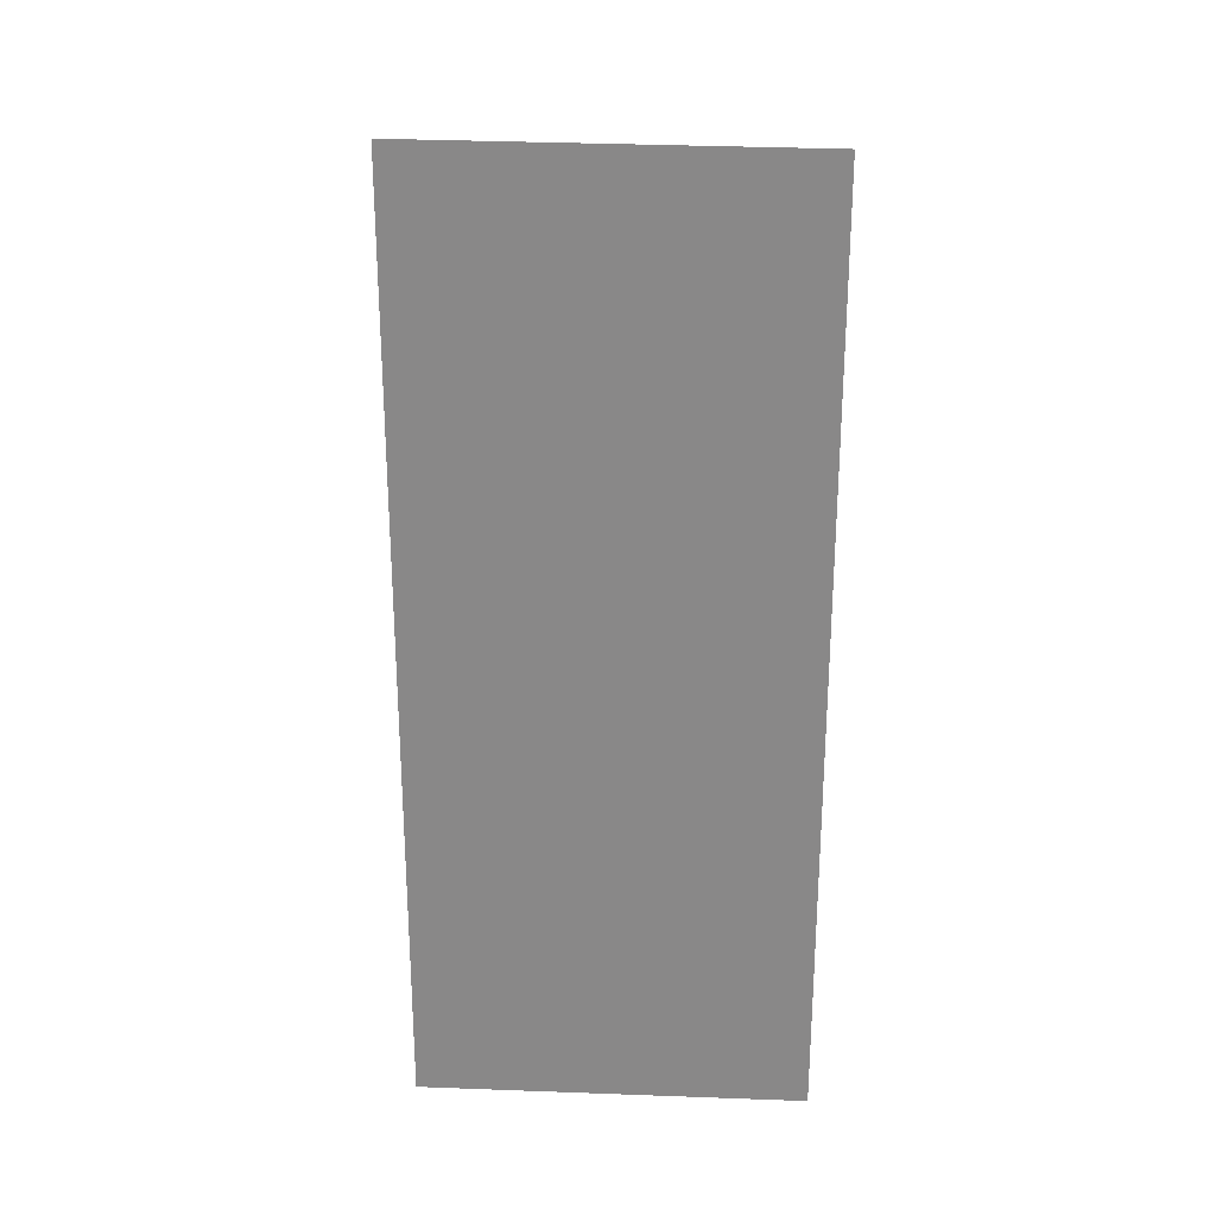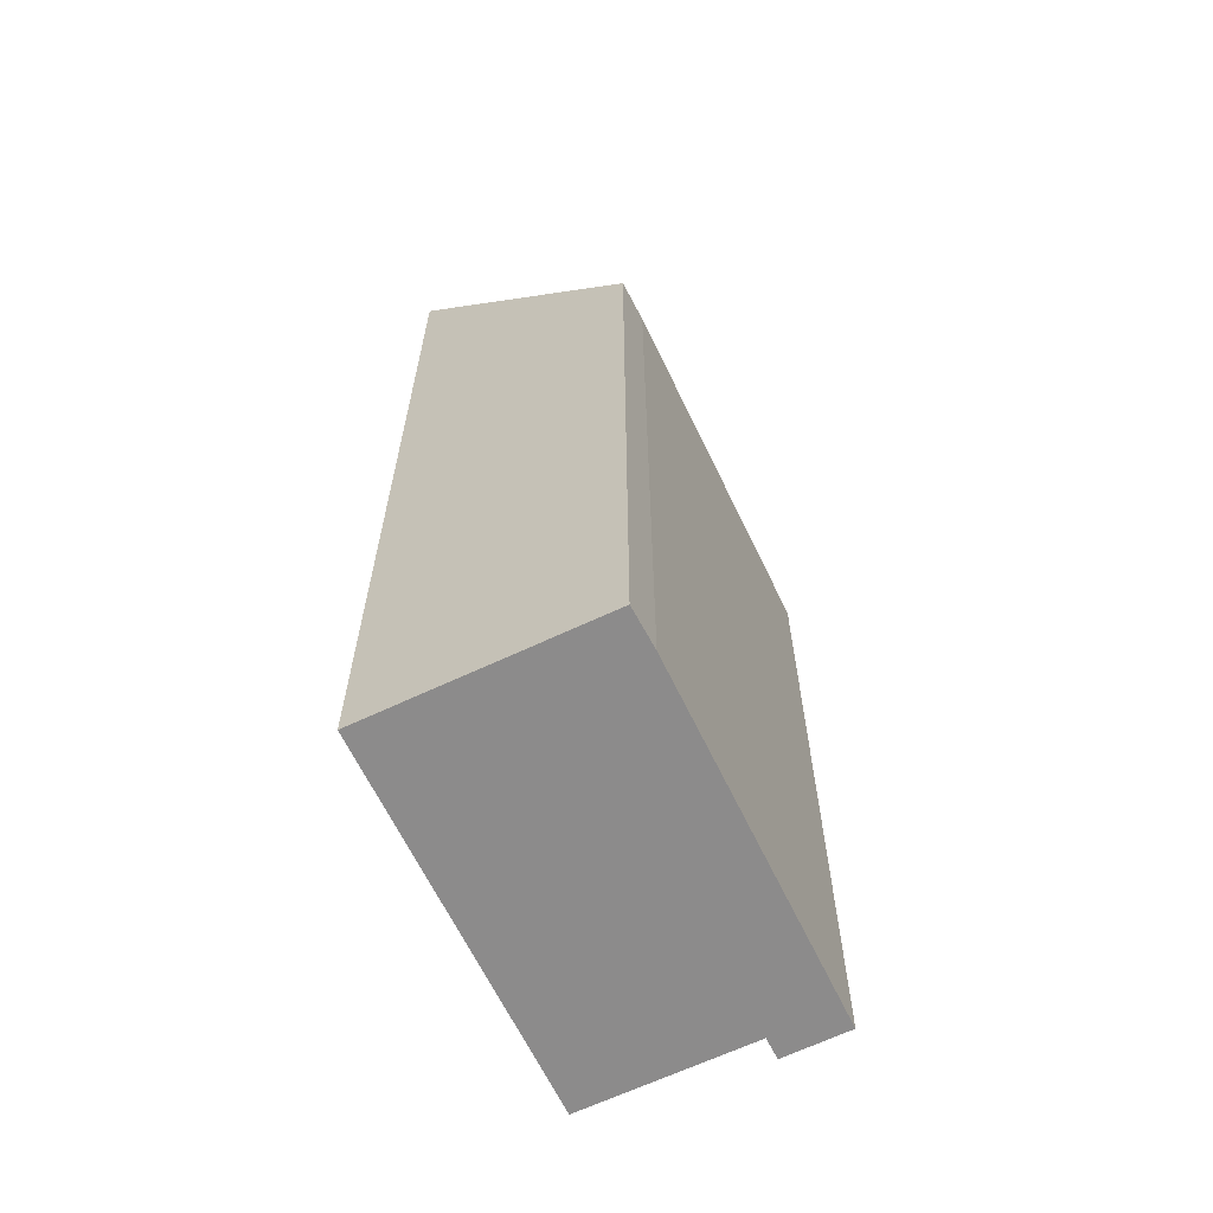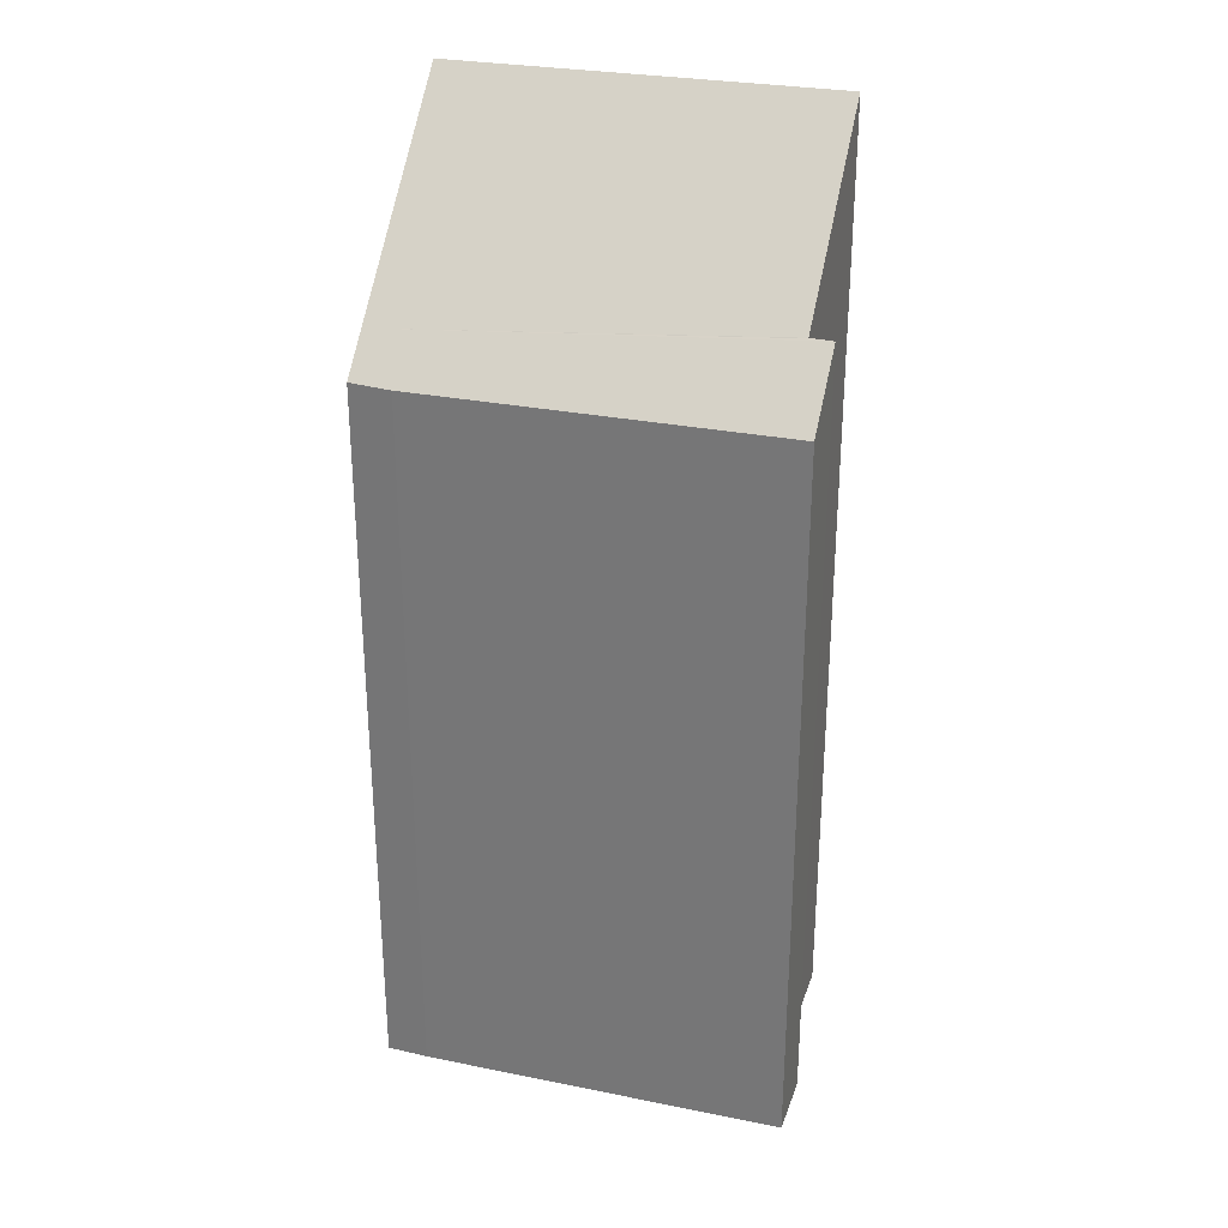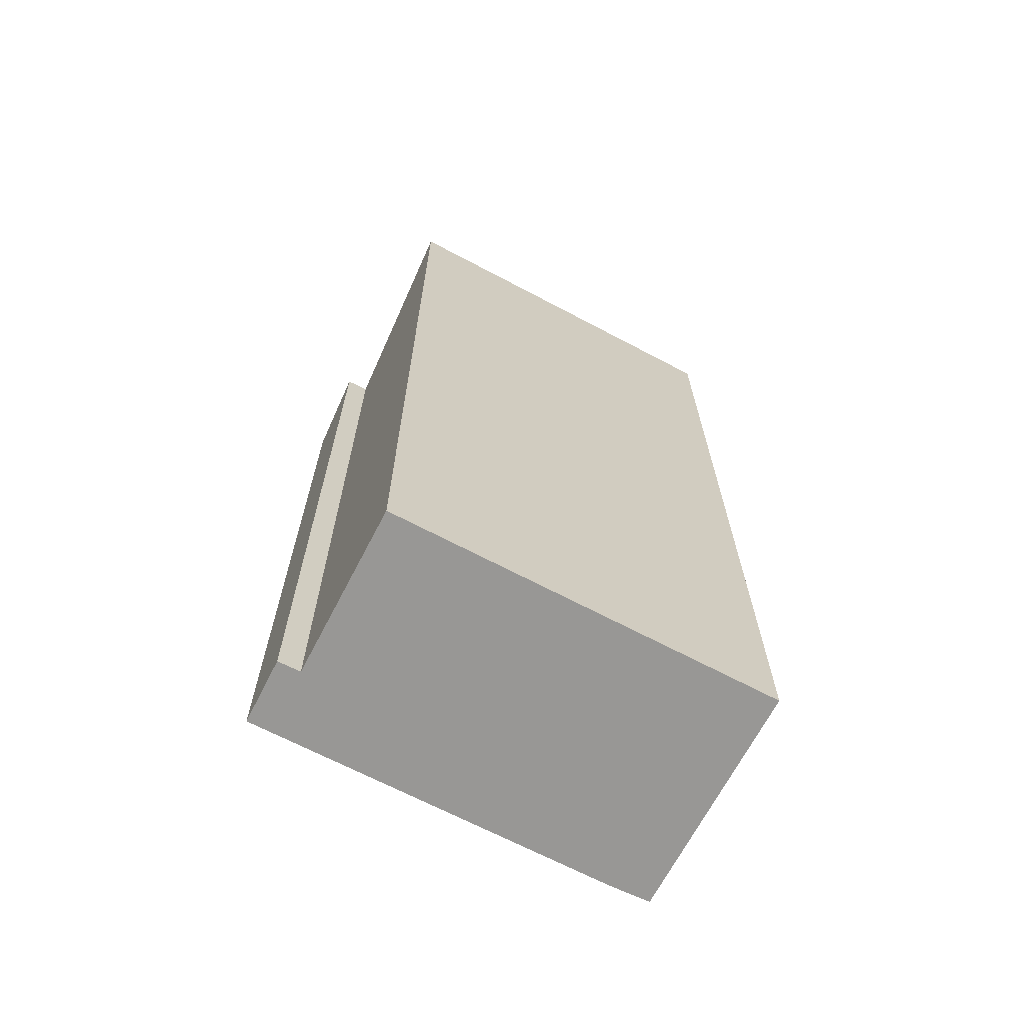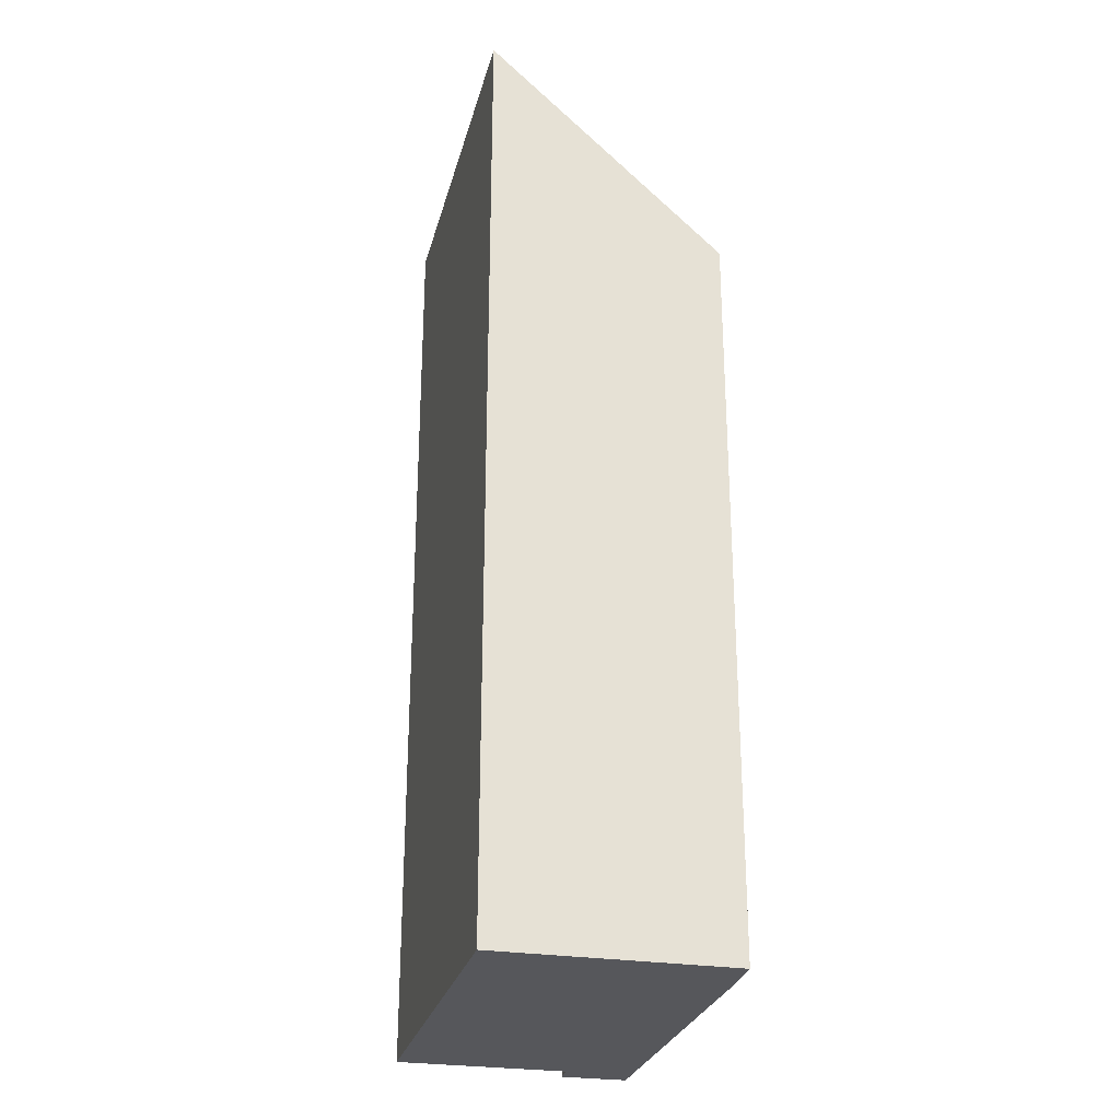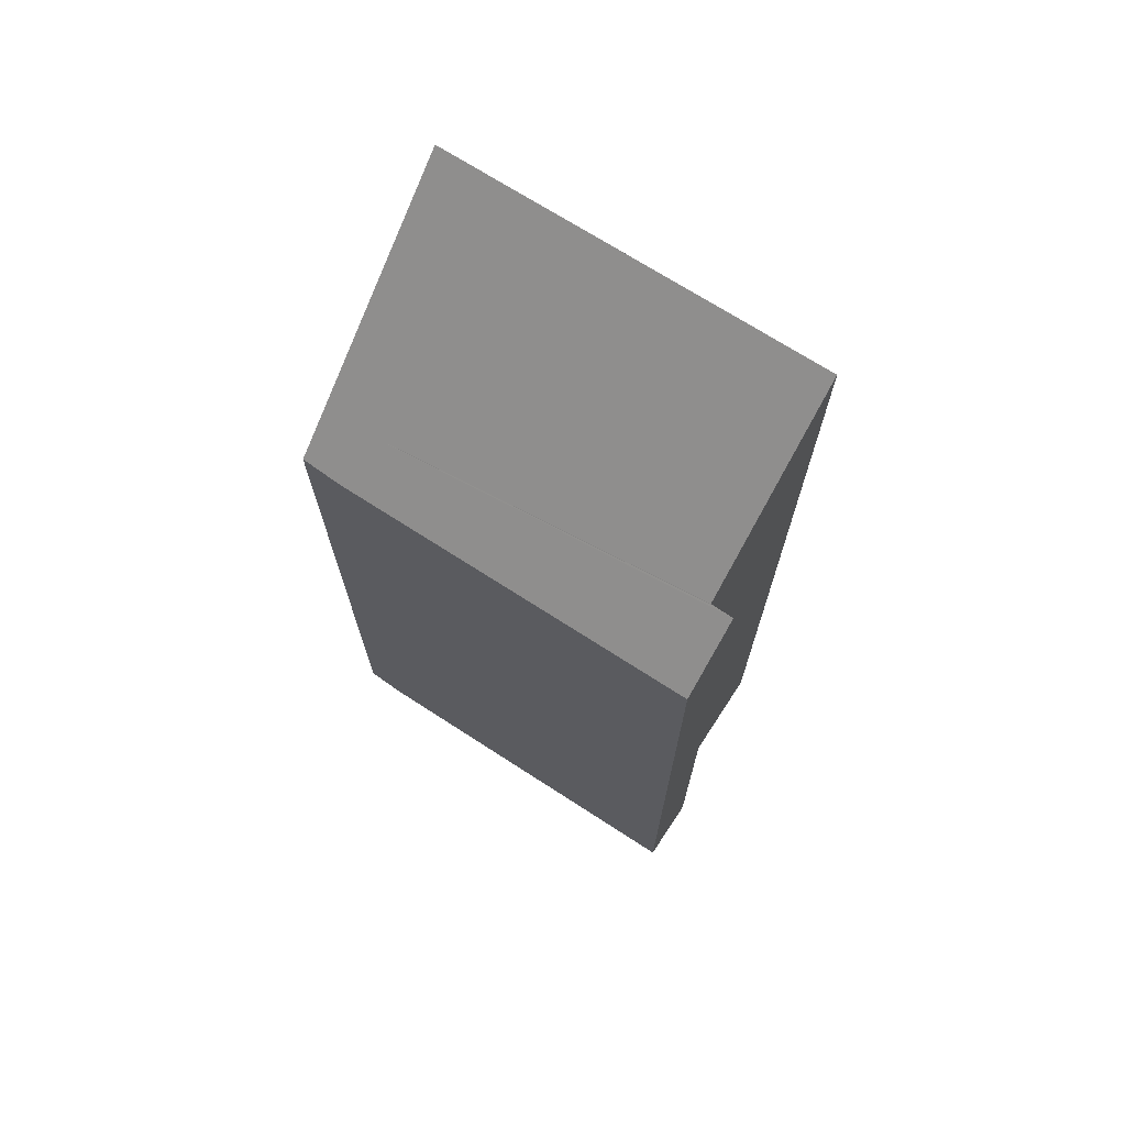
<metadata>
{"format":"obj","ext":"obj","renderer":"f3d","projection":"perspective","resolution":1024,"background":"white","views":[{"elev":26.6,"azim":16.4,"up":"+Y"},{"elev":-64.0,"azim":128.5,"up":"+Y"},{"elev":29.7,"azim":-150.5,"up":"+Y"},{"elev":-68.2,"azim":-14.7,"up":"+Y"},{"elev":-27.3,"azim":89.4,"up":"+Y"},{"elev":71.8,"azim":-134.2,"up":"+Y"}]}
</metadata>
<code>
v  0.288 16.32 1.33
v  0.34 15.07 -0.078
v  0 15.07 9.228e-16
v  7.331 15.04 -1.686
v  8.172 15.07 -1.842
v  8.346 15.79 -1.083
v  0.646 16.32 1.255
v  0.744 16.32 1.234
v  1.045 17.58 2.573
v  9.249 19.49 2.858
v  1.514 19.55 4.661
v  0.288 -8.144e-17 1.33
v  0 0 0
v  1.514 -2.854e-16 4.661
v  0.744 -7.556e-17 1.234
v  1.045 -1.576e-16 2.573
v  0.646 -7.685e-17 1.255
v  9.249 -1.75e-16 2.858
v  8.172 1.128e-16 -1.842
v  8.346 6.631e-17 -1.083
v  0.34 4.776e-18 -0.078
v  7.331 1.032e-16 -1.686
g defaultobject
f 1 2 3
f 2 1 4
f 4 1 5
f 5 1 6
f 6 1 7
f 6 7 8
f 6 8 9
f 6 9 10
f 10 9 11
f 3 12 1
f 12 3 13
f 9 14 11
f 14 9 8
f 14 8 15
f 14 15 16
f 12 7 1
f 7 12 8
f 8 12 15
f 15 12 17
f 14 10 11
f 10 14 18
f 18 6 10
f 6 18 5
f 5 18 19
f 19 18 20
f 2 13 3
f 13 2 4
f 13 4 21
f 21 4 22
f 19 4 5
f 4 19 22
f 14 20 18
f 20 14 16
f 20 16 15
f 20 15 19
f 19 15 17
f 19 17 12
f 19 12 22
f 22 12 21
f 21 12 13

</code>
